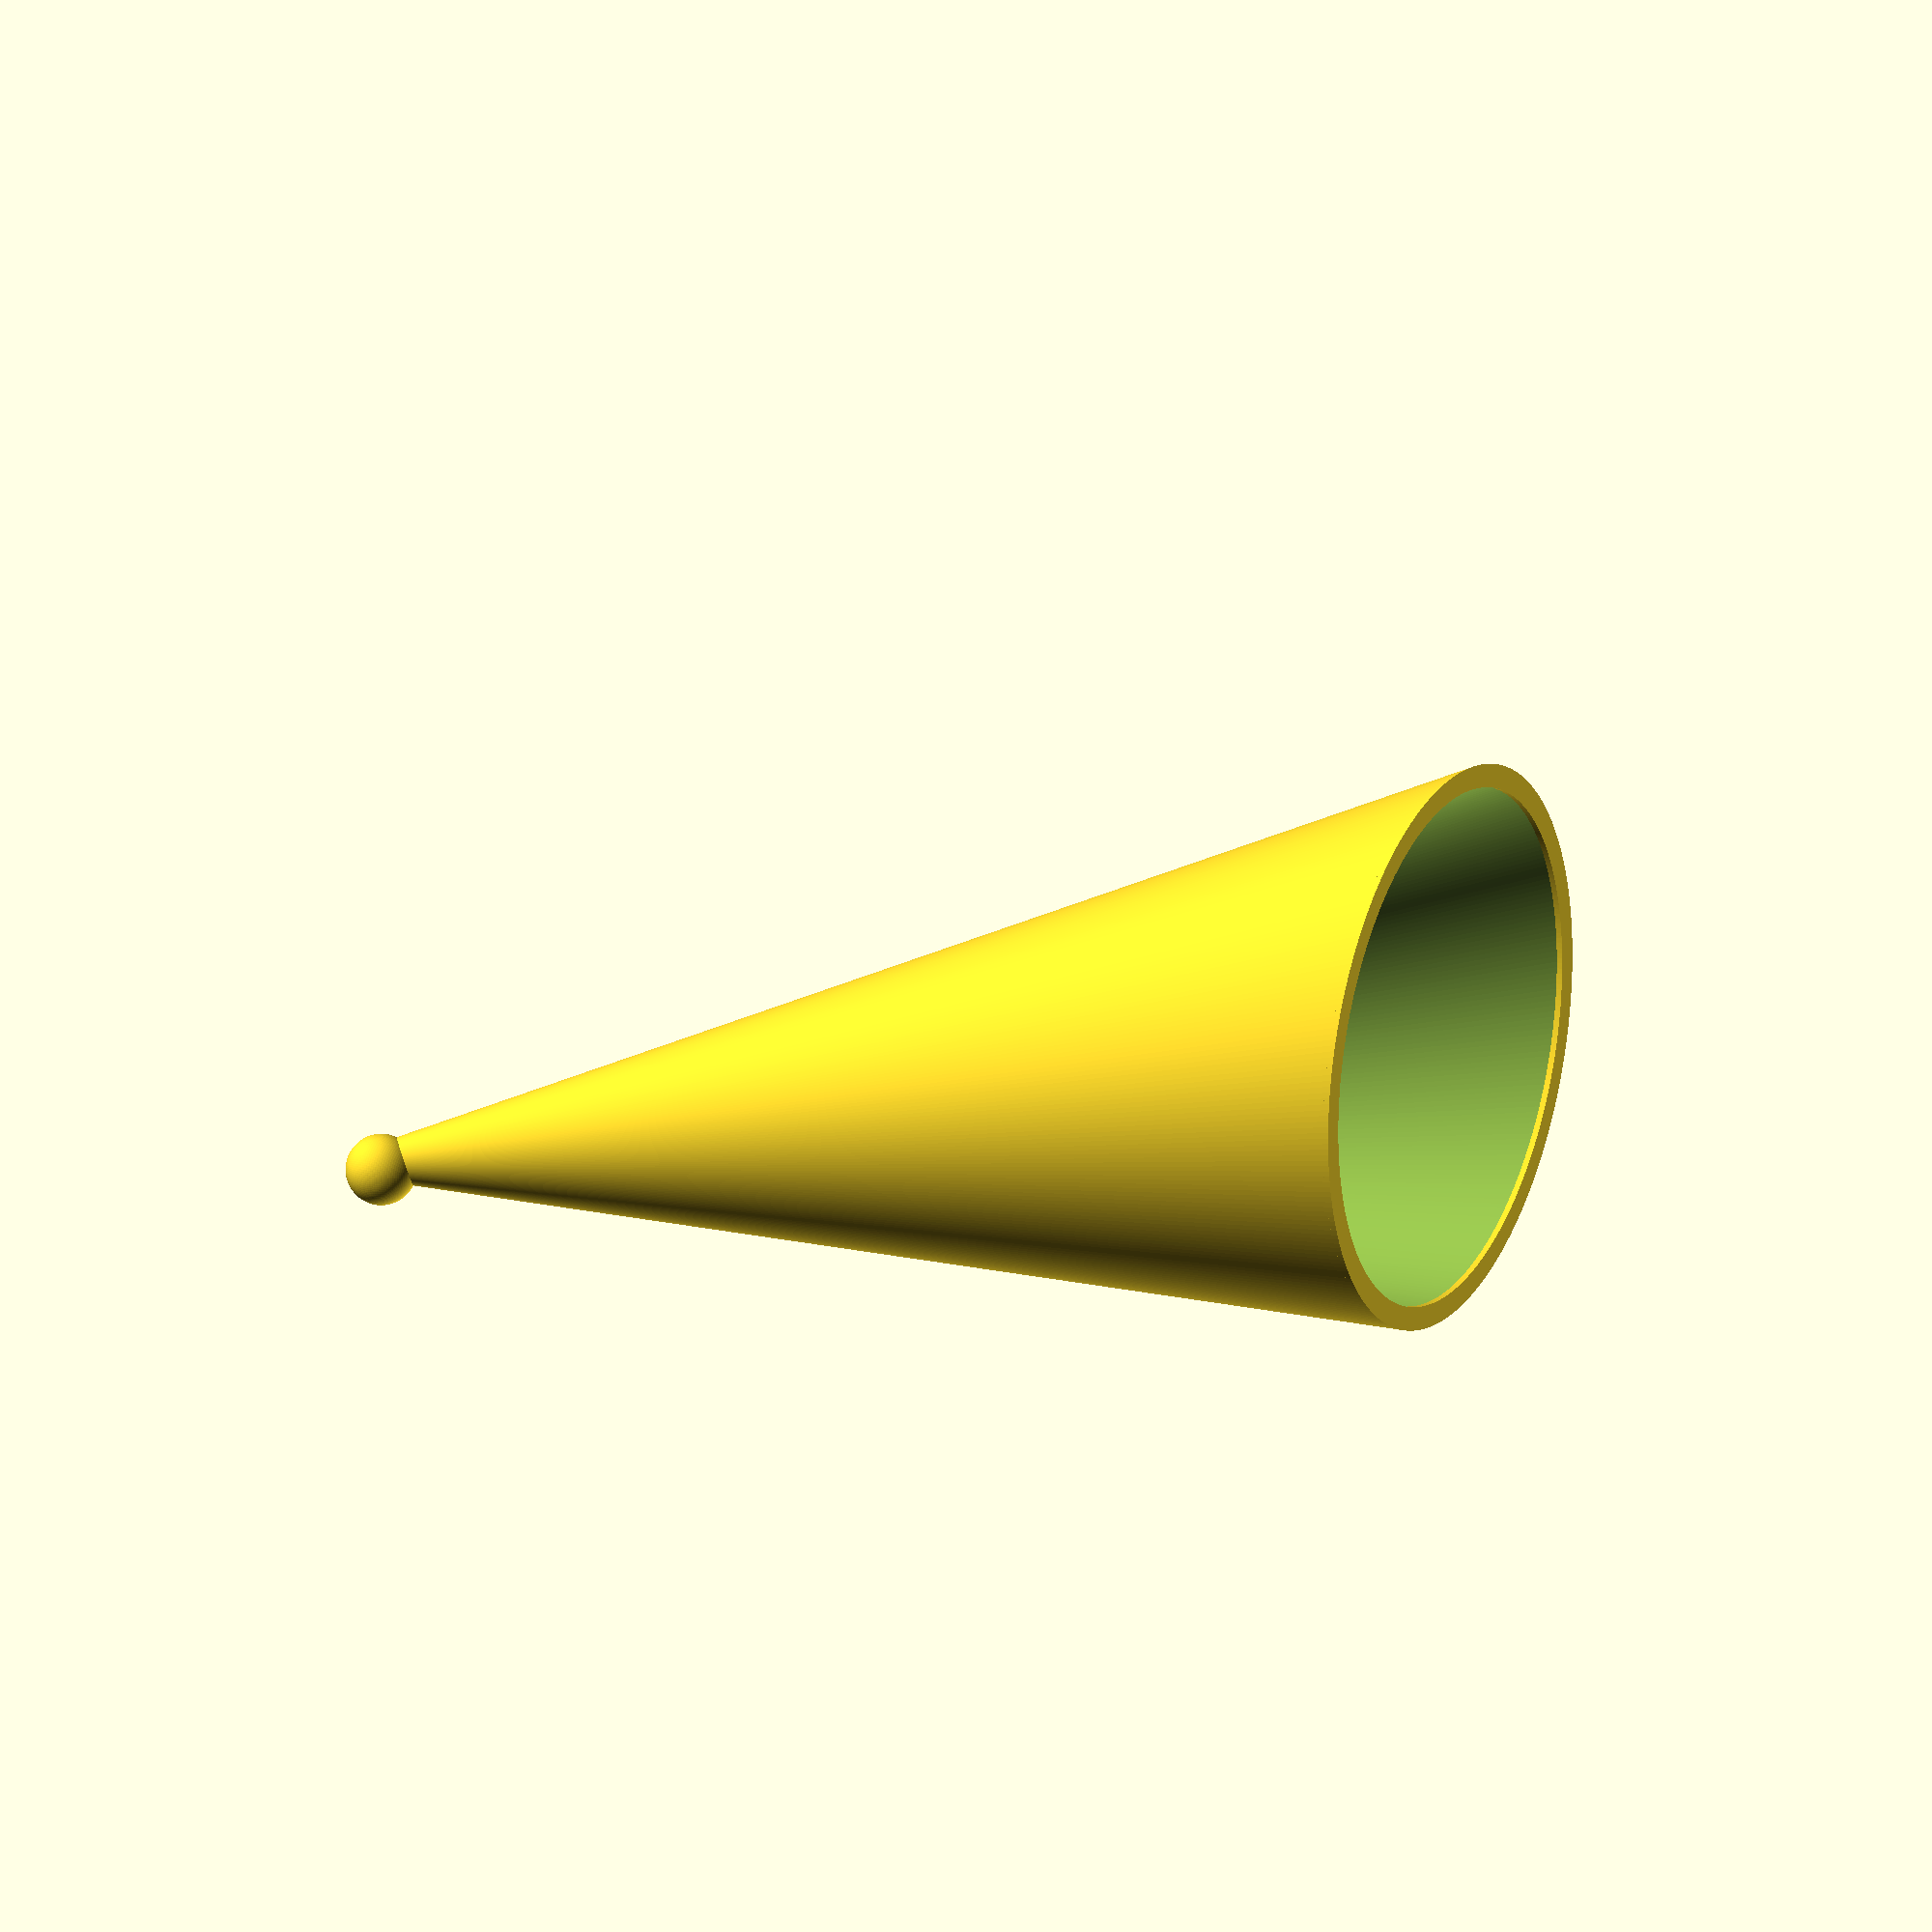
<openscad>
// enter these three variables:

v = 50000; // volume in cubic mm (cc * 1000)
h = 90; // height in mm
n = 300; // number of sides (not including bottom)

wall = 1;
tol = .2;
lid = true;
lip = .25;
ball = 6;
offset = [30, 0];

// STL files don't have curves, so a cone must be approximated by using a large number for n. Depending on size, you'll want to find a value for area that results in a side length (check the console output) around 0.2-0.5mm. Sides shorter than this will not look smoother noticeably smoother once printed.

// the rest is calculated...

a = v / h * 3; // base-sectional area
s = 2 * sqrt(a * tan(180 / n) / n);
apothem = (2 * a / n / s);
r = apothem / cos(180 / n);

difference() {
	union() {
		hull() {
			translate([0, 0, h]) mirror([0, 0, 1]) cylinder(r = 0 + wall, $fn = n, h = .0001);
			translate(offset) cylinder(r = r + wall, $fn = n, h = .0001);
		}
		if(ball) translate([0, 0, h - ball / 2 * cos(asin(2 * wall / ball))]) intersection() {
			sphere(ball / 2, $fs = .2, $fa = 2);
		}
	}
	difference() {
		linear_extrude(h * 2, scale = 0, center = true) translate(offset * 2) circle(r * 2, $fn = n);
		linear_extrude(1, center = true) translate(offset) difference() {
			circle(r * 2, $fn = n);
			circle(r - wall, $fn = n);
		}
	}
}

echo(str("base-sectional area: ", a)); // base-sectional area
echo(str("side: ", s)); // side
echo(str("radius: ", r)); // radius
if((n % 2)) echo(str("radius + apothem: ", r + apothem)); // radius + apothem (only calculated for an odd number of sides)
echo(str("apothem: ", apothem)); // apothem
echo(str("circumscribed circle area: ", PI * pow(r, 2))); // circumscribed circle area
echo(str("inscribed circle area: ", PI * pow(apothem, 2))); // inscribed circle area
echo(str("polygon area: ", .5 * n * s * r * cos(180 / n))); // polygon area
</openscad>
<views>
elev=159.1 azim=33.3 roll=64.8 proj=o view=solid
</views>
